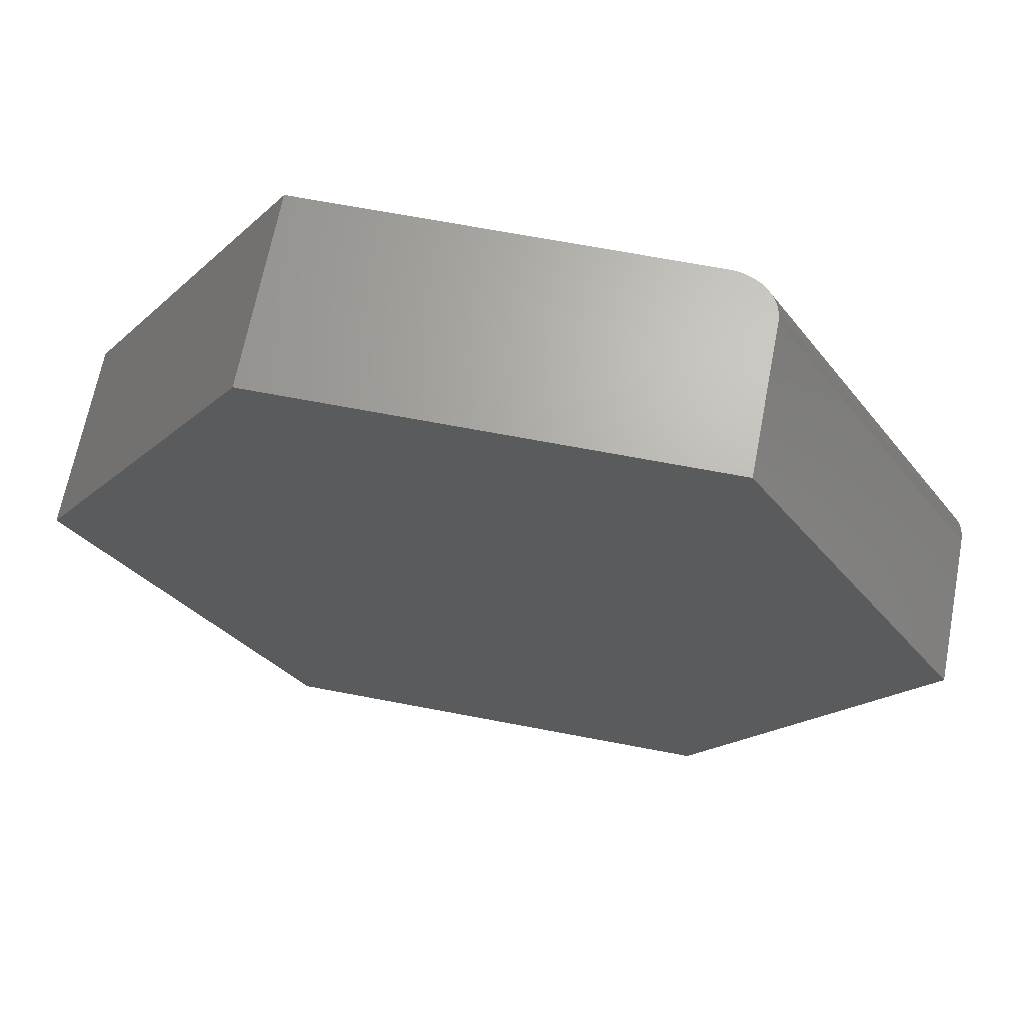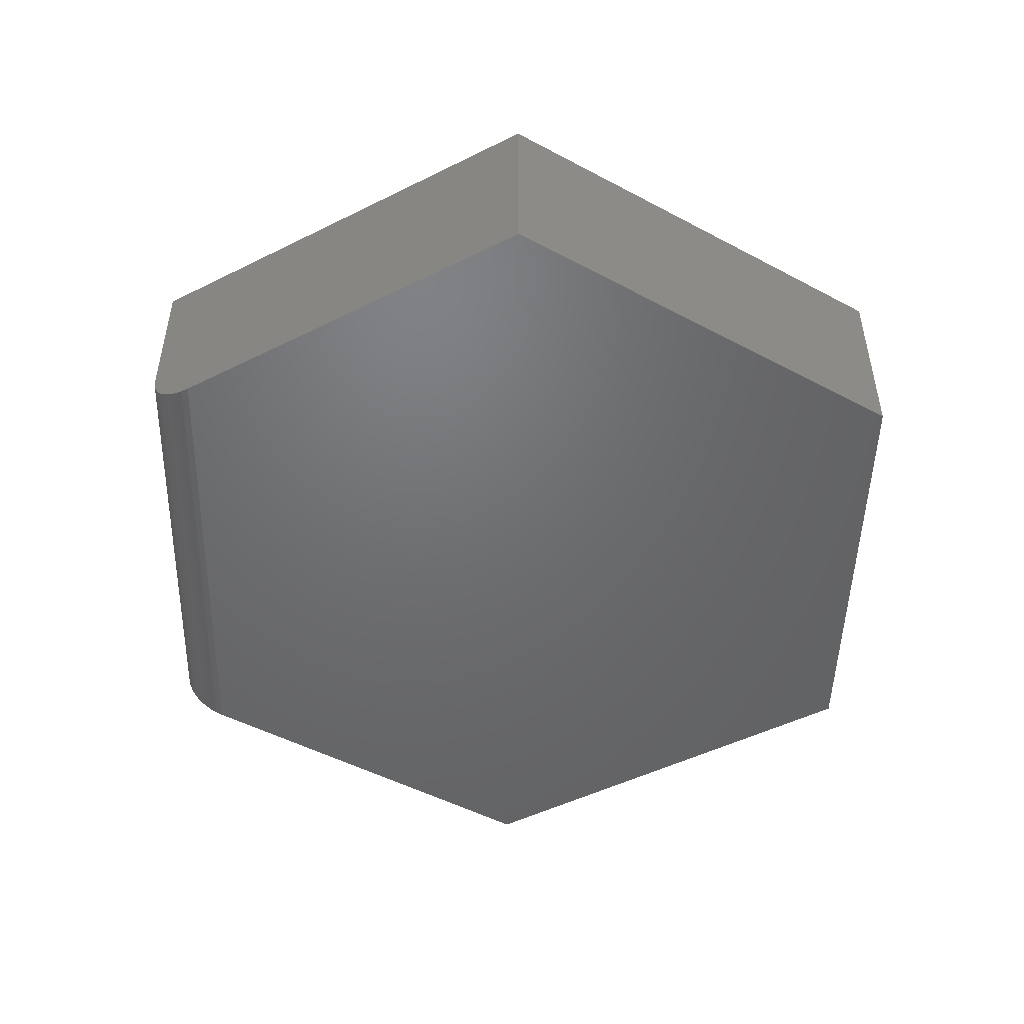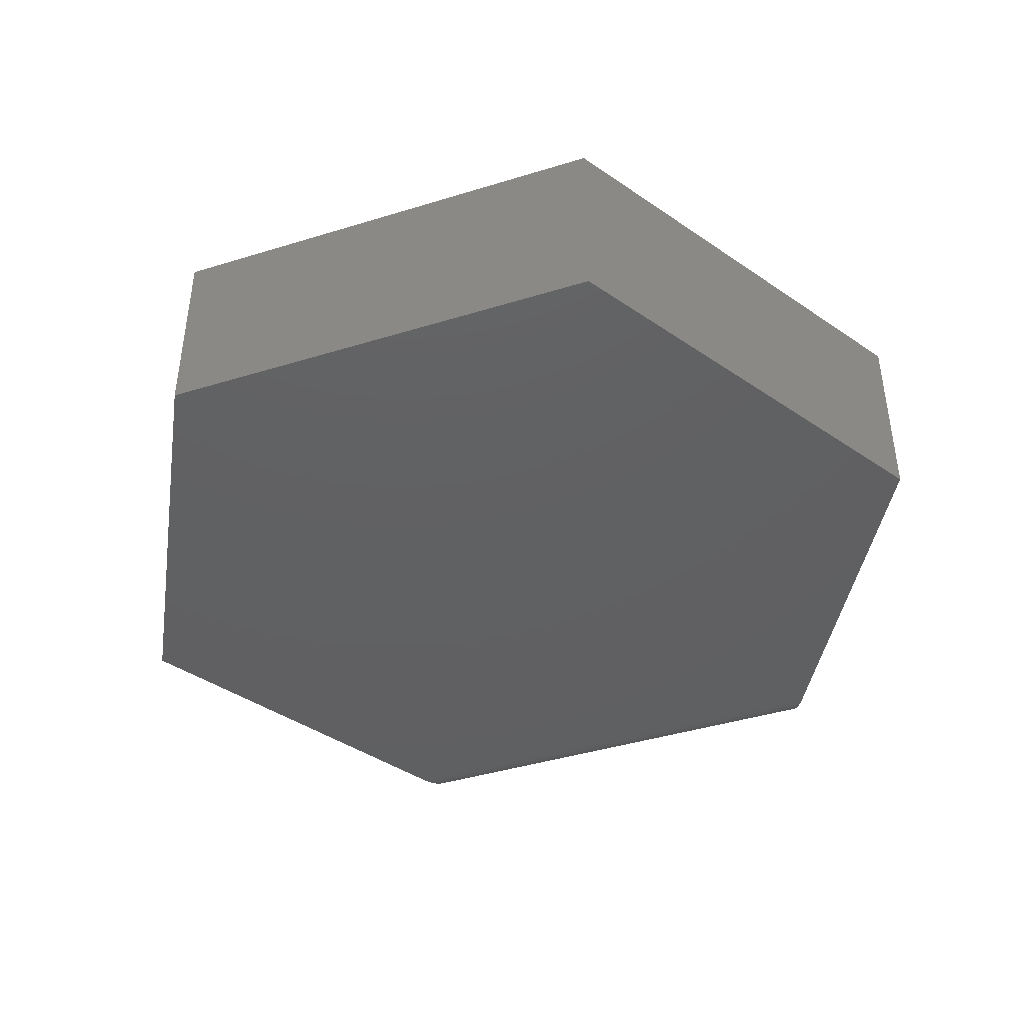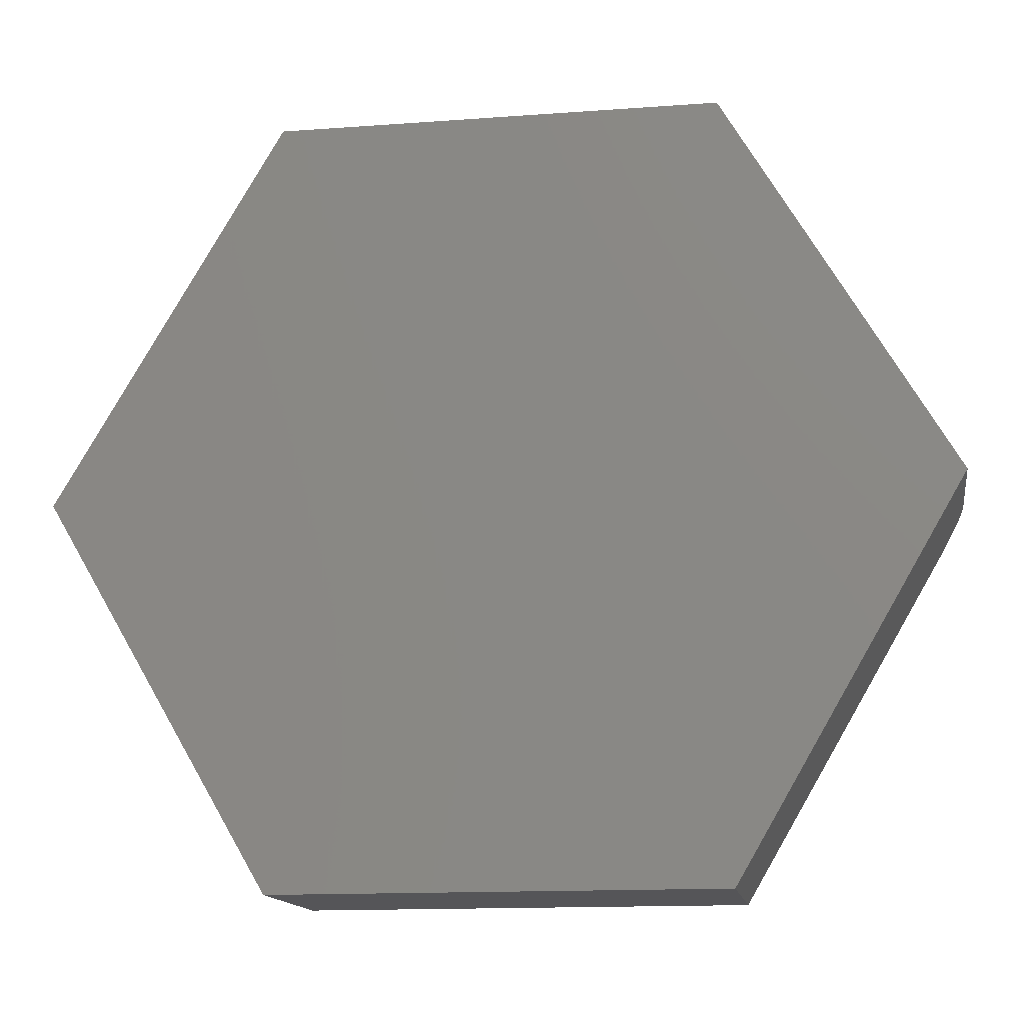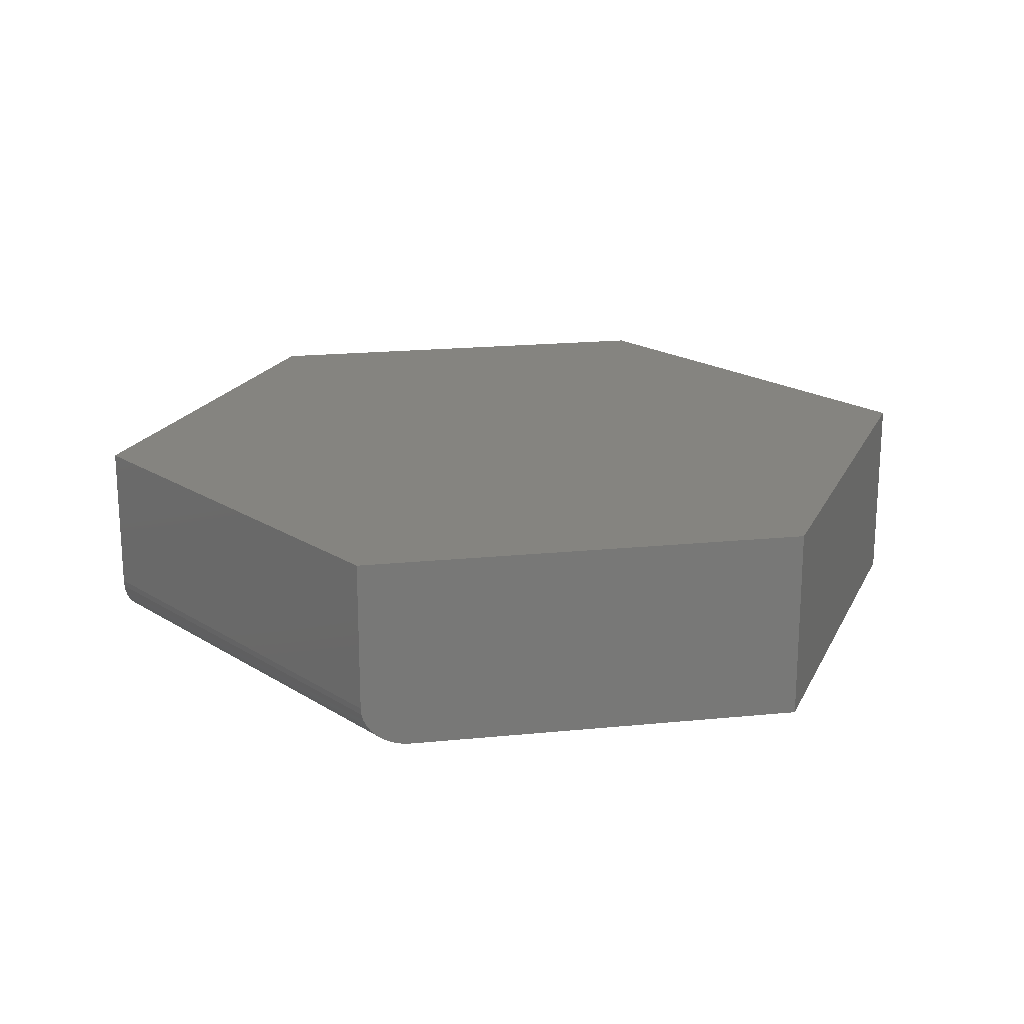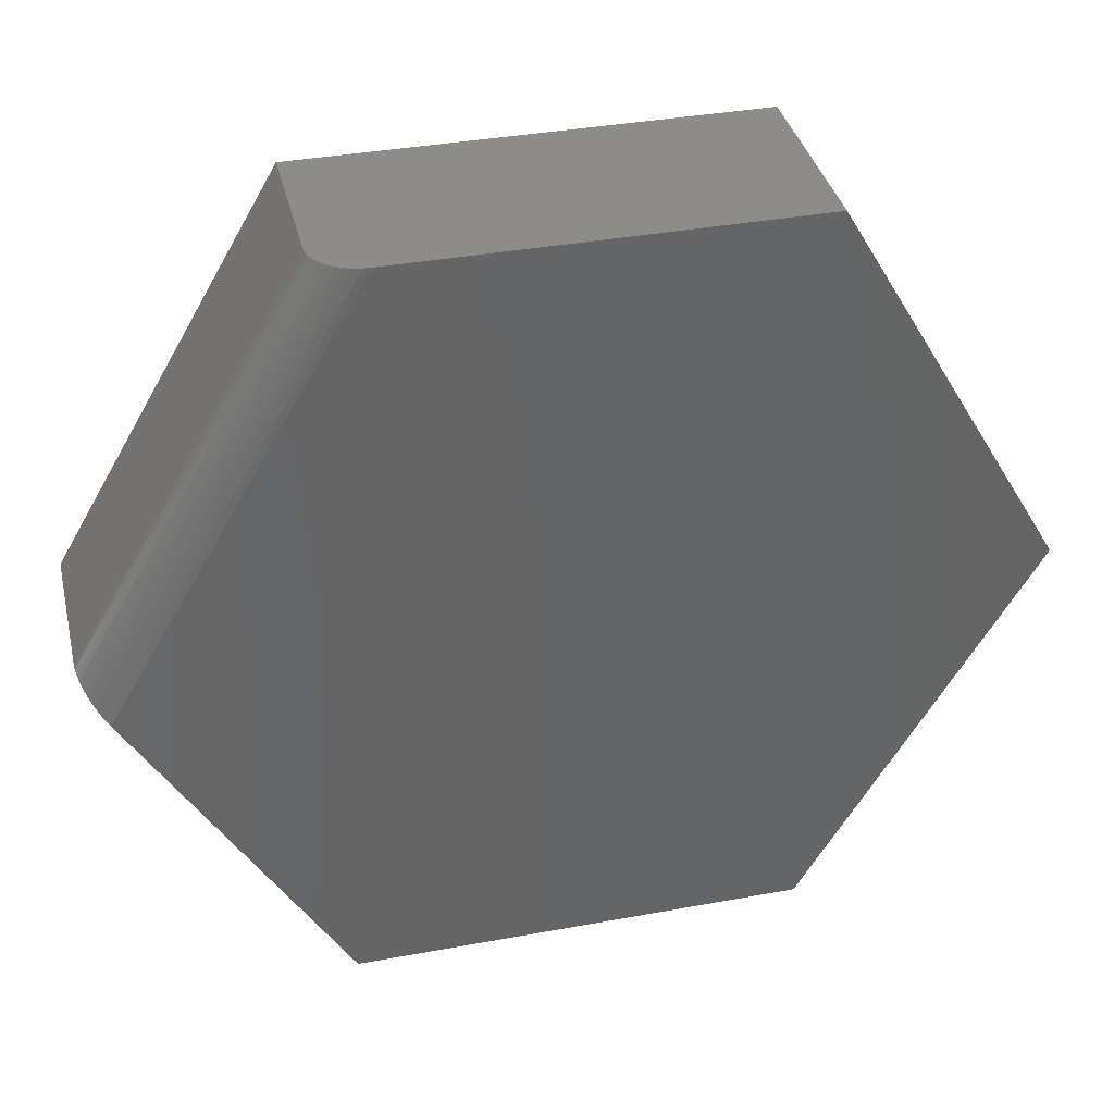
<metadata>
{"format":"stl","ext":"stl","renderer":"f3d","projection":"perspective","resolution":1024,"background":"white","views":[{"elev":66.7,"azim":10.9,"up":"+Y"},{"elev":-48.9,"azim":-151.0,"up":"+Z"},{"elev":-42.1,"azim":-39.4,"up":"+Z"},{"elev":-14.2,"azim":9.2,"up":"+Y"},{"elev":19.6,"azim":169.5,"up":"+Z"},{"elev":37.0,"azim":166.6,"up":"+Y"}]}
</metadata>
<code>
# stl→obj: 32 verts, 60 faces
v 0.2896 0.6474 0
v 0.7093 -0.06959 0
v -0.3711 0.6474 0
v -0.75 0 0
v 0.3711 -0.6474 0
v -0.3711 -0.6474 0
v 0.3376 0.6474 0.01349
v 0.3265 0.6474 0.007658
v 0.3148 0.6474 0.003446
v 0.3711 0.6474 0.07031
v 0.37 0.6474 0.05929
v 0.3711 0.6474 0.3203
v 0.3026 0.6474 0.0008972
v -0.3711 0.6474 0.3203
v 0.367 0.6474 0.04847
v 0.3621 0.6474 0.03835
v 0.3553 0.6474 0.0288
v 0.347 0.6474 0.02044
v 0.75 -5.551e-17 0.3203
v 0.75 0 0.07031
v 0.748 -0.003464 0.04843
v 0.7495 -0.0008603 0.05929
v 0.3711 -0.6474 0.3203
v 0.7157 -0.05856 0.0008897
v 0.7219 -0.04802 0.003465
v 0.7278 -0.03789 0.007717
v 0.7331 -0.02882 0.01333
v 0.738 -0.02052 0.02047
v 0.7422 -0.01331 0.02896
v 0.7455 -0.007699 0.03818
v -0.75 0 0.3203
v -0.3711 -0.6474 0.3203
f 1 2 3
f 3 2 4
f 2 5 4
f 4 5 6
f 7 8 9
f 10 11 12
f 12 13 1
f 12 1 3
f 12 3 14
f 13 12 11
f 13 11 15
f 13 15 16
f 13 16 17
f 13 17 18
f 13 18 7
f 13 7 9
f 19 20 12
f 12 20 10
f 20 21 22
f 19 23 5
f 19 5 2
f 19 2 24
f 19 24 25
f 19 25 26
f 19 26 27
f 19 27 28
f 19 28 29
f 19 29 30
f 19 30 21
f 19 21 20
f 2 1 24
f 24 1 13
f 24 13 25
f 25 13 9
f 25 9 26
f 26 9 8
f 26 8 27
f 27 8 7
f 27 7 28
f 28 7 18
f 28 18 29
f 29 18 17
f 29 17 30
f 30 17 16
f 30 16 21
f 21 16 15
f 21 15 22
f 22 15 11
f 22 11 20
f 20 11 10
f 12 14 19
f 19 14 31
f 19 31 23
f 23 31 32
f 14 3 31
f 31 3 4
f 32 6 23
f 23 6 5
f 31 4 32
f 32 4 6

</code>
